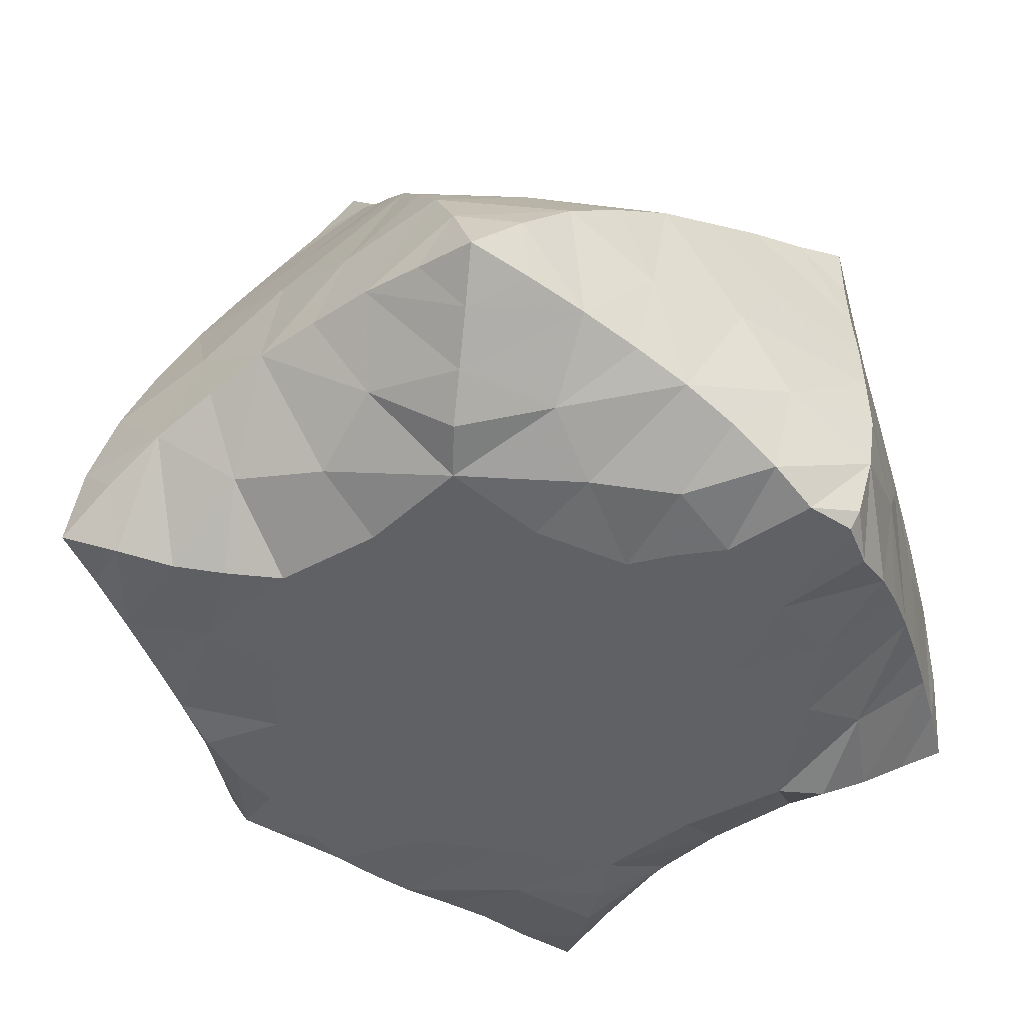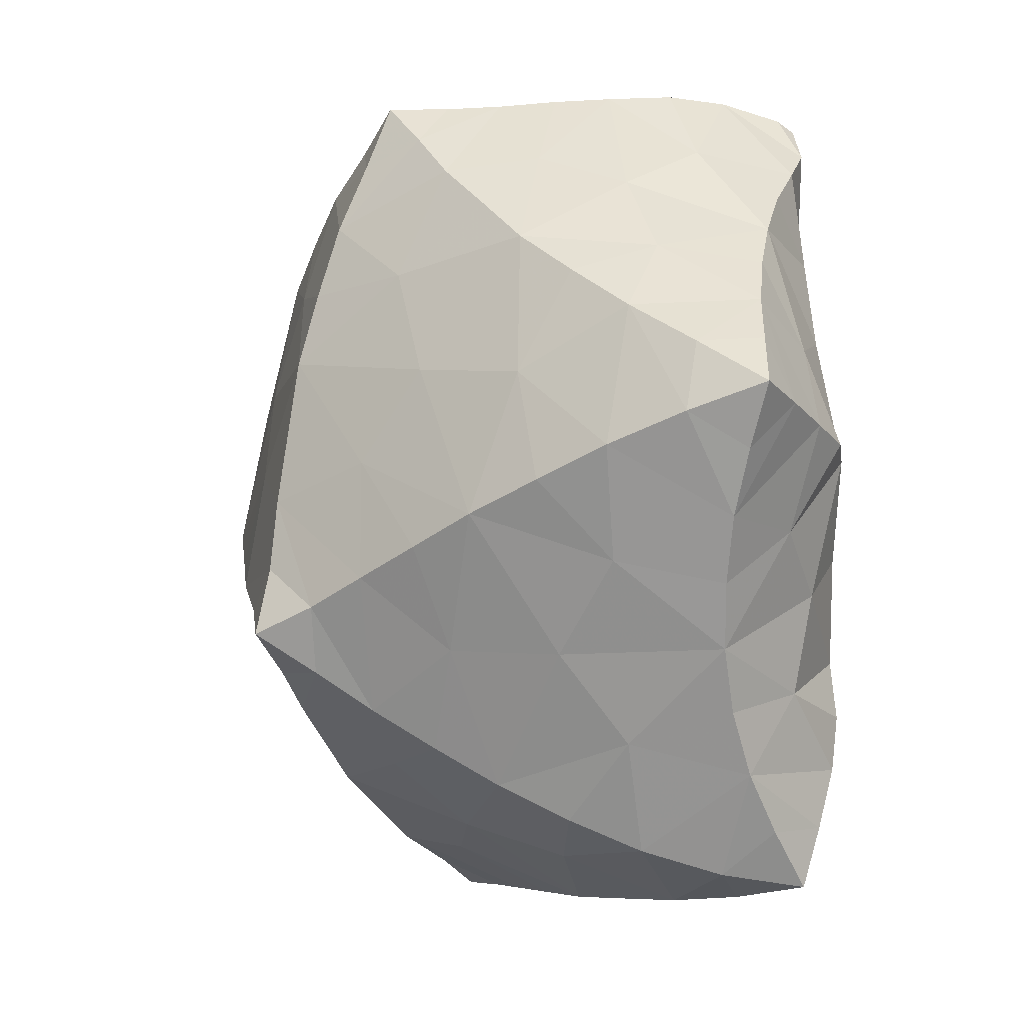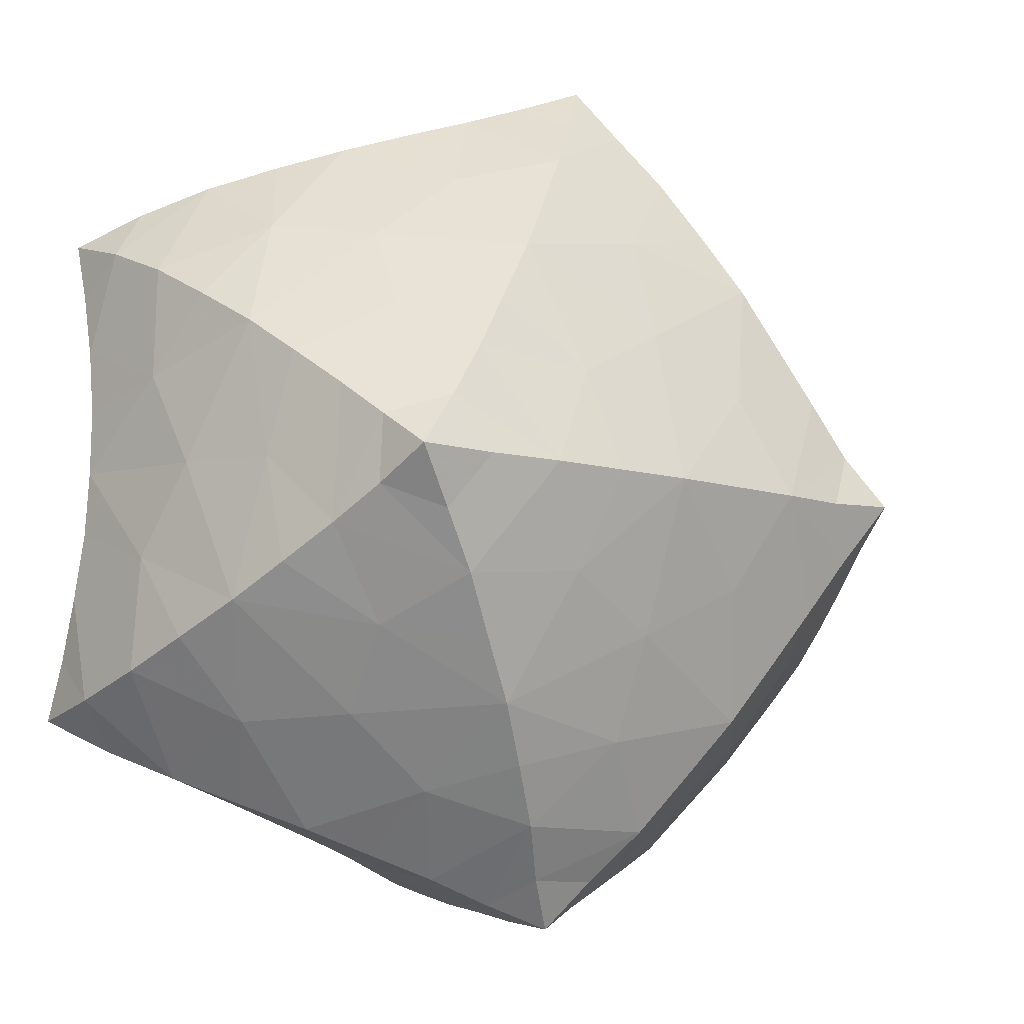
<metadata>
{"format":"obj","ext":"obj","renderer":"f3d","projection":"perspective","resolution":1024,"background":"white","views":[{"elev":-46.8,"azim":-52.7,"up":"+Y"},{"elev":20.9,"azim":-95.5,"up":"+Z"},{"elev":-13.1,"azim":143.3,"up":"+Z"}]}
</metadata>
<code>
v  -0.00413  0  0.7914
v  0.876  0.1912  0.5019
v  0.8453  0.08012  -0.5138
v  -0.8527  0.09829  -0.5156
v  -0.8704  0.2097  0.533
v  -0.5811  1.149  -0.0503
v  0.6012  1.116  -0.08334
v  0.1699  0  -0.007556
v  -0.1689  0  0.1034
v  0.0464  0  -0.5823
v  -0.01155  0.6855  -0.9458
v  0.01315  0.8397  0.8537
v  0.7493  0.6732  -0.3333
v  0.8597  0.2568  -0.01317
v  0.7563  0.7239  0.2272
v  0.5553  0  -0.1853
v  0.5704  0  0.2557
v  -0.7456  0.7422  0.2488
v  -0.8656  0.2729  0.006368
v  -0.75  0.6889  -0.3164
v  -0.5676  0  -0.17
v  -0.5799  0  0.2662
v  -0.2747  1.046  0.4018
v  0.01208  1.179  -0.07974
v  0.3  1.04  0.3917
v  0.2878  0.9554  -0.5313
v  -0.2879  0.9699  -0.5204
v  0.4457  0.4748  -0.7486
v  -0.01277  0.2409  -0.8492
v  0.3754  0.02256  -0.6166
v  -0.3912  0.03193  -0.6101
v  -0.4602  0.4904  -0.7395
v  -0.1827  0  -0.2689
v  -0.0153  0  0.05916
v  0.1703  0  -0.2723
v  0.1851  0  0.3742
v  -0.189  0  0.3909
v  0.4095  0.1242  0.6857
v  0.00454  0.3874  0.8689
v  0.4699  0.6128  0.6879
v  -0.4508  0.6174  0.7016
v  -0.4044  0.1277  0.6907
v  0.6626  0.8997  -0.2063
v  0.8217  0.3975  -0.4454
v  0.868  0.2531  0.248
v  0.6688  0.9257  0.06738
v  0.4065  0  -0.0579
v  0.73  0.06965  0.3796
v  -0.8274  0.4966  0.4063
v  -0.8666  0.216  -0.2595
v  -0.6589  0.926  -0.1885
v  -0.7122  0.01915  -0.335
v  -0.4165  0  0.161
v  -0.4237  1.098  0.1633
v  0.3091  1.157  -0.0837
v  0.1511  0.9539  0.6344
v  0.4415  1.045  -0.303
v  -0.144  0.8371  -0.7488
v  0.2142  0.5917  -0.8476
v  -0.008278  0.05415  -0.7713
v  0.5972  0.06259  -0.5726
v  -0.1774  0  -0.6395
v  -0.6759  0.3237  -0.6337
v  -0.2412  0  -0.09527
v  0.1052  0  0.0516
v  0.08976  0  -0.4529
v  0.2445  0  0.1974
v  -0.1016  0  0.5715
v  0.1934  0.04016  0.7514
v  0.01247  0.6132  0.856
v  0.6936  0.4301  0.6055
v  -0.2125  0.7426  0.7756
v  -0.6295  0.1816  0.6149
v  0.7076  0.7882  -0.2711
v  0.8416  0.239  -0.4884
v  0.8724  0.2278  0.376
v  0.6299  1.018  -0.009329
v  0.326  0  -0.0128
v  0.8044  0.133  0.4396
v  -0.8547  0.3556  0.4759
v  -0.8621  0.1615  -0.3872
v  -0.6167  1.034  -0.1219
v  -0.7852  0.05727  -0.4235
v  -0.3318  0  0.1219
v  -0.4986  1.117  0.05129
v  0.4527  1.132  -0.08415
v  0.08122  0.8924  0.7458
v  0.5187  1.077  -0.1919
v  -0.07634  0.7517  -0.8495
v  0.1006  0.6329  -0.8981
v  0.000562  0  -0.705
v  0.7184  0.07011  -0.5473
v  -0.07833  0  -0.6346
v  -0.7704  0.2133  -0.5781
v  -0.2369  0  -0.005857
v  0.1849  0  0.04791
v  0.04887  0  -0.5438
v  0.2338  0  0.1114
v  -0.05588  0  0.6684
v  0.0904  0.004627  0.7646
v  0.01349  0.7216  0.8526
v  0.7909  0.3154  0.5575
v  -0.09747  0.7883  0.8146
v  -0.7479  0.1959  0.5763
v  0.8546  0.1975  -0.2712
v  0.836  0.4829  0.381
v  0.6931  0.01035  -0.3433
v  0.4112  0  0.1328
v  -0.6514  0.9443  0.08908
v  -0.8675  0.2651  0.2729
v  -0.8278  0.4165  -0.4332
v  -0.4106  0  -0.03114
v  -0.7265  0.08005  0.3948
v  -0.1261  0.9546  0.6387
v  -0.2875  1.17  -0.07085
v  0.4475  1.085  0.1448
v  0.1349  0.8302  -0.7527
v  -0.4308  1.062  -0.2858
v  0.665  0.304  -0.6435
v  -0.01131  0.4513  -0.8983
v  0.1729  0  -0.6474
v  -0.6125  0.0747  -0.5662
v  -0.2309  0.5963  -0.8413
v  -0.09372  0  -0.4501
v  -0.1336  0  0.06043
v  0.2315  0  -0.1081
v  0.09738  0  0.569
v  -0.2434  0  0.2246
v  0.6398  0.1773  0.6
v  -0.002244  0.1486  0.8545
v  0.2363  0.7384  0.7676
v  -0.6786  0.4391  0.6259
v  -0.1965  0.03973  0.7484
v  0.6255  1.004  -0.1447
v  0.7895  0.5368  -0.3924
v  0.8614  0.2608  0.1176
v  0.7142  0.8268  0.1475
v  0.4866  0  -0.1199
v  0.6522  0.01541  0.318
v  -0.7895  0.6209  0.3289
v  -0.8646  0.2533  -0.1266
v  -0.7058  0.8079  -0.2534
v  -0.6478  0  -0.2518
v  -0.504  0  0.2124
v  -0.3497  1.072  0.2814
v  0.1606  1.169  -0.08203
v  0.2261  0.9994  0.514
v  0.3654  1  -0.4171
v  -0.2159  0.902  -0.6367
v  0.3294  0.5325  -0.7985
v  -0.01097  0.1339  -0.8188
v  0.4826  0.04551  -0.598
v  -0.2845  0.013  -0.6311
v  -0.5681  0.4065  -0.6867
v  -0.2139  0  -0.1819
v  0.04347  0  0.05646
v  0.1354  0  -0.3622
v  0.2163  0  0.2829
v  -0.1513  0  0.4814
v  0.2995  0.08556  0.7217
v  0.009294  0.4992  0.8642
v  0.583  0.5239  0.6483
v  -0.3307  0.68  0.7392
v  -0.5134  0.1581  0.6538
v  0.3751  1.064  0.2677
v  0.5202  1.095  0.02829
v  -0.1381  1.174  -0.07519
v  -0.2002  1.002  0.5208
v  -0.0555  0.8938  0.7493
v  -0.6605  0.02319  0.3306
v  -0.4819  0  -0.09999
v  -0.3277  0  0.02386
v  -0.793  0.5546  -0.3772
v  -0.8509  0.2607  -0.4812
v  -0.8646  0.2744  0.139
v  -0.867  0.2397  0.4041
v  -0.6996  0.845  0.1683
v  -0.6098  1.039  0.01426
v  0.5001  0  0.1971
v  0.3276  0  0.08226
v  0.6299  0  -0.2644
v  0.7988  0.6051  0.3058
v  0.8632  0.3428  0.4477
v  0.8553  0.2354  -0.1426
v  0.8476  0.1409  -0.3945
v  0.06106  0.7497  -0.853
v  0.2117  0.8948  -0.6432
v  -0.36  1.016  -0.4035
v  0.5579  0.3936  -0.6969
v  -0.01264  0.3413  -0.8757
v  0.08307  0  -0.644
v  0.271  0.01028  -0.6352
v  -0.7316  0.09086  -0.5416
v  -0.4983  0.05571  -0.5897
v  -0.346  0.5466  -0.7896
v  -0.04449  0  -0.5404
v  -0.1458  0  -0.3604
v  -0.07212  0  0.06227
v  0.2368  0  -0.03262
v  0.2016  0  -0.1886
v  0.049  0  0.6694
v  0.1481  0  0.4736
v  -0.2169  0  0.3054
v  0.7579  0.1894  0.5528
v  0.5219  0.1544  0.6451
v  0.001929  0.2612  0.8709
v  0.1236  0.787  0.81
v  0.3536  0.6794  0.7281
v  -0.5669  0.5319  0.6645
v  -0.2974  0.08887  0.7226
v  0.7675  0.0415  -0.4285
v  -0.7975  0.1437  0.464
v  -0.4317  1.153  -0.06414
v  -0.5028  1.099  -0.1713
v  0.7585  0.194  -0.5847
v  -0.01093  0.5588  -0.923
v  -0.1198  0.6345  -0.8941
v  -0.2024  0  0.06529
v  -0.2524  0  0.1497
v  -0.005036  0.03354  0.8169
v  -0.7779  0.3278  0.5833
v  -0.09884  0  0.7612
v  -0.292  0.3911  0.7636
v  0.7992  0.561  -0.04009
v  0.6822  0.0638  0.01906
v  -0.7982  0.5769  -0.02166
v  -0.6899  0.07211  0.03232
v  0.0131  1.098  0.2369
v  0.004296  1.044  -0.3779
v  0.4982  0.7161  -0.5427
v  0.2797  0.2573  -0.75
v  -0.2979  0.2622  -0.7415
v  -0.5045  0.7312  -0.5303
v  -0.3783  0  -0.3442
v  -0.0104  0  -0.1648
v  0.1857  0.4043  -0.8181
v  0.3598  0  -0.351
v  -0.001218  0  0.2737
v  0.3962  0.01073  0.4419
v  0.305  0.3853  0.7574
v  0.512  0.8072  0.4379
v  -0.000804  0.9392  -0.5833
v  -0.4928  0.8148  0.4527
v  -0.3959  0.01937  0.4503
v  0.1072  0  0.1956
v  0.01326  1.029  0.4555
v  0.5277  0.8621  -0.3875
v  -0.3305  0.7316  -0.677
v  0.5047  0.3506  0.6756
v  0.2619  0.01232  0.5698
v  0.7286  0.7565  -0.05615
v  -0.5288  0.01573  -0.4029
v  -0.1908  0.1287  -0.7341
v  -0.1111  0  -0.08529
v  -0.753  0.1117  -0.1455
v  0.2067  1.082  -0.2769
v  -0.3664  0  0.301
v  -0.5463  0  0.04277
v  -0.8285  0.4809  0.1777
v  -0.001382  0  0.4295
v  -0.1879  1.123  0.1312
v  -0.7229  0.7775  -0.03861
v  -0.007525  0  -0.3191
v  -0.5264  0.8792  -0.3724
v  0.3647  0  0.2853
v  0.194  0.2324  0.7948
v  0.5371  0.9205  0.2576
v  0.8247  0.4306  -0.2172
v  -0.8283  0.4463  -0.2011
v  -0.7536  0.1339  0.1926
v  0.2119  1.118  0.123
v  -0.5175  0.9324  0.2748
v  -0.1943  1.089  -0.2696
v  0.6382  0.5314  -0.549
v  0.3223  0.7249  -0.6852
v  0.5101  0.009103  -0.4106
v  0.4755  0.2274  -0.6778
v  0.1726  0.1252  -0.7406
v  -0.4881  0.2346  -0.6658
v  -0.2058  0.41  -0.8132
v  -0.6465  0.5472  -0.5363
v  -0.2492  0  -0.4635
v  -0.3554  0  -0.1832
v  0.09638  0  -0.09074
v  0.3417  0  -0.1954
v  0.2335  0  -0.4661
v  -0.1095  0  0.2041
v  0.5506  0.07201  0.4761
v  0.2094  0.548  0.7863
v  0.3381  0.8398  0.5826
v  0.6551  0.6308  0.4721
v  -0.6404  0.6407  0.4902
v  -0.3167  0.845  0.5925
v  -0.5453  0.07577  0.4839
v  -0.2623  0.02002  0.5726
v  0.5428  0  0.03229
v  0.7511  0.1247  0.1778
v  0.7386  0.09914  -0.1586
v  0.8302  0.4659  0.1558
v  -0.1881  0.2335  0.7964
v  -0.4933  0.358  0.688
v  -0.19  0.5536  0.7923
v  -0.008086  0.1838  -0.4804
v  0.4518  0.4106  -0.04047
v  0.197  0.3552  0.3791
v  -0.2767  0.1642  0.05026
v  -0.1574  0.7468  0.1675
v  0.2675  0.1641  0.03874
v  -0.42  0.436  0.04202
v  0.2167  0.8075  0.1731
v  -0.5639  0.3822  0.3467
v  0.007472  0.7095  0.5296
v  -0.001997  0.5296  -0.3315
v  0.3018  0.5805  0.4032
v  0.162  0.1578  0.2542
v  -9.9e-05  0.618  -0.6079
v  0.4016  0.8859  -0.02461
v  -0.3597  0.8734  -0.04775
v  0.000763  0.2051  0.558
v  0.5664  0.3777  0.3353
v  0.1032  0.5449  0.08745
v  0.3143  0.2833  -0.3945
v  -0.2807  0.3197  -0.2919
v  -0.4833  0.654  0.1274
v  -0.03877  0.3961  -0.6172
v  -0.1861  0.7535  -0.42
v  -0.4167  0.1718  -0.134
v  -0.1688  0.1613  0.263
v  -0.02756  0.4854  0.6087
v  -0.2574  0.3406  0.4663
v  0.2122  0.7903  -0.281
v  0.4122  0.2181  -0.1361
v  -0.06706  0.9311  -0.08959
v  -0.3537  0.4649  -0.46
v  0.4713  0.216  0.2564
v  -0.0564  0.157  0.0558
v  -0.4048  0.244  0.217
v  -0.5176  0.6693  -0.1654
v  -0.1641  0.1531  -0.1658
v  -0.258  0.608  0.5103
v  0.1986  0.1576  -0.1901
v  0.5236  0.6813  0.09464
v  -0.5969  0.3046  -0.36
v  0.5863  0.3004  -0.3681
v  0.248  0.4948  -0.5639
v  -0.2188  0.6076  -0.103
v  -0.1844  0.5152  0.2365
v  0.08269  0.3469  0.01373
v  0.4662  0.583  -0.2662
v  0.1881  0.4268  -0.1721
f 241 15 291
f 200 126 285
f 228 25 246
f 164 73 301
f 147 25 290
f 48 139 288
f 25 147 246
f 74 43 247
f 7 88 134
f 149 27 248
f 219 53 128
f 15 224 299
f 227 22 258
f 19 175 270
f 76 2 183
f 125 95 218
f 103 72 114
f 228 24 271
f 195 123 248
f 20 173 281
f 35 200 285
f 59 120 236
f 31 153 253
f 241 25 267
f 33 234 283
f 189 119 274
f 230 13 247
f 229 27 242
f 31 194 252
f 16 225 298
f 52 143 252
f 110 80 176
f 40 208 290
f 211 61 107
f 235 35 263
f 206 39 266
f 32 232 280
f 75 119 215
f 10 97 191
f 226 18 259
f 37 203 257
f 113 170 270
f 43 77 134
f 20 142 262
f 13 74 247
f 22 170 294
f 5 80 221
f 225 16 296
f 95 64 112
f 23 168 293
f 233 27 264
f 222 68 133
f 40 241 291
f 28 189 274
f 150 28 275
f 34 156 284
f 30 231 278
f 149 58 242
f 213 6 214
f 29 190 280
f 130 100 220
f 240 40 249
f 218 9 219
f 21 171 283
f 27 188 264
f 120 190 236
f 226 19 269
f 28 231 277
f 228 23 261
f 2 102 183
f 16 237 285
f 224 15 251
f 36 202 250
f 203 37 287
f 168 23 246
f 15 182 291
f 223 41 302
f 134 57 43
f 117 187 242
f 27 229 273
f 159 37 295
f 105 75 185
f 65 156 245
f 177 18 262
f 107 181 298
f 210 42 300
f 98 67 108
f 238 36 245
f 35 157 263
f 2 76 79
f 3 75 215
f 81 4 174
f 14 225 297
f 23 228 246
f 148 57 256
f 185 3 211
f 153 31 282
f 4 81 83
f 67 65 245
f 178 51 82
f 18 177 272
f 148 26 247
f 7 77 166
f 119 61 215
f 203 128 257
f 14 184 298
f 42 244 294
f 7 86 88
f 27 233 248
f 21 143 255
f 232 32 279
f 16 181 276
f 83 122 193
f 216 11 217
f 155 64 254
f 74 13 251
f 123 195 280
f 10 91 93
f 198 34 254
f 172 53 84
f 234 33 282
f 38 240 249
f 99 1 201
f 129 71 204
f 147 56 246
f 38 239 250
f 8 78 199
f 8 96 98
f 34 238 245
f 139 17 288
f 39 161 289
f 13 224 251
f 163 72 302
f 80 132 221
f 217 58 123
f 12 87 207
f 12 101 103
f 209 41 301
f 184 14 268
f 39 206 300
f 21 234 252
f 23 243 272
f 162 71 249
f 29 151 278
f 225 14 298
f 192 121 286
f 176 5 212
f 186 58 89
f 182 15 299
f 43 46 77
f 25 165 267
f 36 158 245
f 42 210 295
f 76 45 79
f 45 48 79
f 77 7 134
f 151 29 253
f 4 94 174
f 231 28 236
f 34 235 254
f 124 66 196
f 81 50 83
f 50 52 83
f 225 17 297
f 90 59 117
f 51 142 264
f 154 63 279
f 37 244 295
f 220 1 222
f 88 57 134
f 86 55 88
f 55 57 88
f 4 83 193
f 122 63 193
f 118 188 273
f 40 162 249
f 232 31 253
f 177 109 272
f 178 85 54
f 100 127 201
f 91 60 93
f 60 62 93
f 141 19 255
f 100 69 127
f 158 67 245
f 208 131 290
f 35 237 286
f 69 160 250
f 194 31 279
f 189 28 277
f 96 65 98
f 65 67 98
f 30 192 286
f 132 73 221
f 232 29 280
f 58 117 242
f 162 40 291
f 187 26 242
f 43 74 251
f 215 61 92
f 101 70 103
f 70 72 103
f 234 31 252
f 38 205 288
f 133 210 300
f 44 75 105
f 183 102 71
f 75 3 185
f 135 44 268
f 143 21 252
f 211 92 61
f 82 6 178
f 108 47 180
f 79 129 204
f 109 51 178
f 49 80 110
f 174 94 63
f 80 5 176
f 67 158 265
f 146 24 256
f 112 53 172
f 86 7 166
f 212 104 73
f 234 21 283
f 114 56 169
f 54 85 115
f 238 37 260
f 77 46 116
f 71 162 291
f 144 22 257
f 117 58 186
f 24 229 256
f 82 51 118
f 27 149 242
f 75 44 119
f 59 90 120
f 191 97 66
f 193 63 94
f 192 30 278
f 152 61 277
f 83 52 122
f 34 198 287
f 217 89 58
f 126 200 284
f 93 62 124
f 64 95 125
f 181 16 298
f 199 78 47
f 128 203 287
f 29 231 236
f 127 68 201
f 244 42 295
f 219 84 53
f 165 25 271
f 79 48 129
f 69 100 130
f 22 244 257
f 207 87 56
f 209 132 292
f 224 13 268
f 80 49 132
f 239 36 250
f 222 99 68
f 30 237 276
f 223 42 301
f 121 60 191
f 28 230 275
f 21 227 258
f 19 226 259
f 77 116 166
f 201 68 99
f 183 71 106
f 36 238 260
f 131 70 207
f 131 208 289
f 3 92 211
f 41 243 293
f 226 20 262
f 144 53 258
f 197 33 263
f 78 8 180
f 196 66 97
f 153 62 253
f 175 19 259
f 174 63 111
f 22 144 258
f 87 12 169
f 13 230 274
f 181 107 276
f 26 230 247
f 84 9 172
f 230 26 275
f 93 124 196
f 229 24 273
f 231 29 278
f 91 10 191
f 191 66 121
f 17 179 265
f 62 153 282
f 24 228 261
f 18 243 292
f 126 65 199
f 64 155 283
f 195 32 280
f 154 32 281
f 199 47 126
f 23 145 261
f 240 38 266
f 138 47 296
f 142 20 264
f 28 150 236
f 180 47 78
f 160 69 266
f 167 24 261
f 204 71 102
f 207 56 131
f 26 229 242
f 210 133 295
f 39 223 302
f 160 38 250
f 243 41 292
f 169 56 87
f 170 113 294
f 156 34 245
f 200 35 284
f 244 37 257
f 116 55 166
f 55 86 166
f 142 51 262
f 121 192 278
f 63 154 281
f 103 114 169
f 12 103 169
f 18 226 262
f 188 27 273
f 82 118 214
f 140 49 259
f 95 112 172
f 9 95 172
f 170 22 270
f 229 26 256
f 26 148 256
f 111 50 174
f 50 81 174
f 116 165 271
f 202 36 260
f 159 68 260
f 18 140 259
f 157 66 263
f 178 54 109
f 6 85 178
f 37 159 260
f 139 48 297
f 98 108 180
f 8 98 180
f 33 235 263
f 89 11 186
f 115 85 213
f 14 136 299
f 224 14 299
f 106 45 183
f 45 76 183
f 106 182 299
f 173 20 269
f 111 173 269
f 90 117 186
f 11 90 186
f 26 187 275
f 24 167 273
f 158 36 265
f 233 32 248
f 32 195 248
f 59 150 275
f 30 152 277
f 231 30 277
f 10 93 196
f 96 8 199
f 60 91 191
f 235 33 254
f 33 155 254
f 94 4 193
f 20 233 264
f 29 232 253
f 205 38 249
f 36 239 265
f 239 17 265
f 97 10 196
f 227 21 255
f 155 33 283
f 19 227 255
f 143 52 255
f 2 79 204
f 101 12 207
f 65 96 199
f 190 29 236
f 150 59 236
f 1 100 201
f 15 137 251
f 145 54 261
f 171 21 258
f 39 240 266
f 38 160 266
f 102 2 204
f 15 241 267
f 208 40 289
f 137 15 267
f 46 137 267
f 212 73 113
f 5 104 212
f 70 101 207
f 14 224 268
f 13 135 268
f 72 163 293
f 179 17 296
f 20 226 269
f 19 141 269
f 107 105 211
f 105 185 211
f 113 110 212
f 110 176 212
f 85 6 213
f 6 82 214
f 118 115 214
f 115 213 214
f 92 3 215
f 120 90 216
f 90 11 216
f 11 89 217
f 123 120 217
f 120 216 217
f 95 9 218
f 9 84 219
f 128 125 219
f 125 218 219
f 100 1 220
f 221 73 104
f 104 5 221
f 1 99 222
f 133 130 222
f 130 220 222
f 41 163 302
f 161 39 302
f 42 164 301
f 41 223 301
f 223 39 300
f 42 223 300
f 17 139 297
f 136 14 297
f 227 19 270
f 22 227 270
f 24 146 271
f 25 228 271
f 243 18 272
f 145 23 272
f 230 28 274
f 135 13 274
f 237 16 276
f 152 30 276
f 32 154 279
f 31 232 279
f 233 20 281
f 32 233 281
f 31 234 282
f 33 197 282
f 35 235 284
f 235 34 284
f 237 35 285
f 138 16 285
f 237 30 286
f 157 35 286
f 238 34 287
f 37 238 287
f 239 38 288
f 17 239 288
f 40 240 289
f 240 39 289
f 241 40 290
f 25 241 290
f 140 18 292
f 41 209 292
f 243 23 293
f 163 41 293
f 244 22 294
f 164 42 294
f 16 138 296
f 17 225 296
f 56 114 246
f 114 168 246
f 43 57 247
f 57 148 247
f 123 58 248
f 58 149 248
f 71 129 249
f 129 205 249
f 127 69 250
f 202 127 250
f 137 46 251
f 46 43 251
f 122 52 252
f 194 122 252
f 62 60 253
f 60 151 253
f 64 125 254
f 125 198 254
f 52 50 255
f 50 141 255
f 57 55 256
f 55 146 256
f 128 53 257
f 53 144 257
f 53 112 258
f 112 171 258
f 49 110 259
f 110 175 259
f 68 127 260
f 127 202 260
f 54 115 261
f 115 167 261
f 51 109 262
f 109 177 262
f 66 124 263
f 124 197 263
f 188 118 264
f 118 51 264
f 108 67 265
f 179 108 265
f 69 130 266
f 130 206 266
f 165 116 267
f 116 46 267
f 44 105 268
f 105 184 268
f 141 50 269
f 50 111 269
f 175 110 270
f 110 113 270
f 146 55 271
f 55 116 271
f 54 145 272
f 109 54 272
f 167 115 273
f 115 118 273
f 119 44 274
f 44 135 274
f 117 59 275
f 187 117 275
f 107 61 276
f 61 152 276
f 61 119 277
f 119 189 277
f 151 60 278
f 60 121 278
f 63 122 279
f 122 194 279
f 190 120 280
f 120 123 280
f 173 111 281
f 111 63 281
f 124 62 282
f 197 124 282
f 112 64 283
f 171 112 283
f 156 65 284
f 65 126 284
f 126 47 285
f 47 138 285
f 121 66 286
f 66 157 286
f 198 125 287
f 125 128 287
f 129 48 288
f 205 129 288
f 161 70 289
f 70 131 289
f 131 56 290
f 56 147 290
f 182 106 291
f 106 71 291
f 132 49 292
f 49 140 292
f 114 72 293
f 168 114 293
f 113 73 294
f 73 164 294
f 133 68 295
f 68 159 295
f 47 108 296
f 108 179 296
f 48 45 297
f 45 136 297
f 184 105 298
f 105 107 298
f 136 45 299
f 45 106 299
f 206 130 300
f 130 133 300
f 73 132 301
f 132 209 301
f 72 70 302
f 70 161 302

</code>
